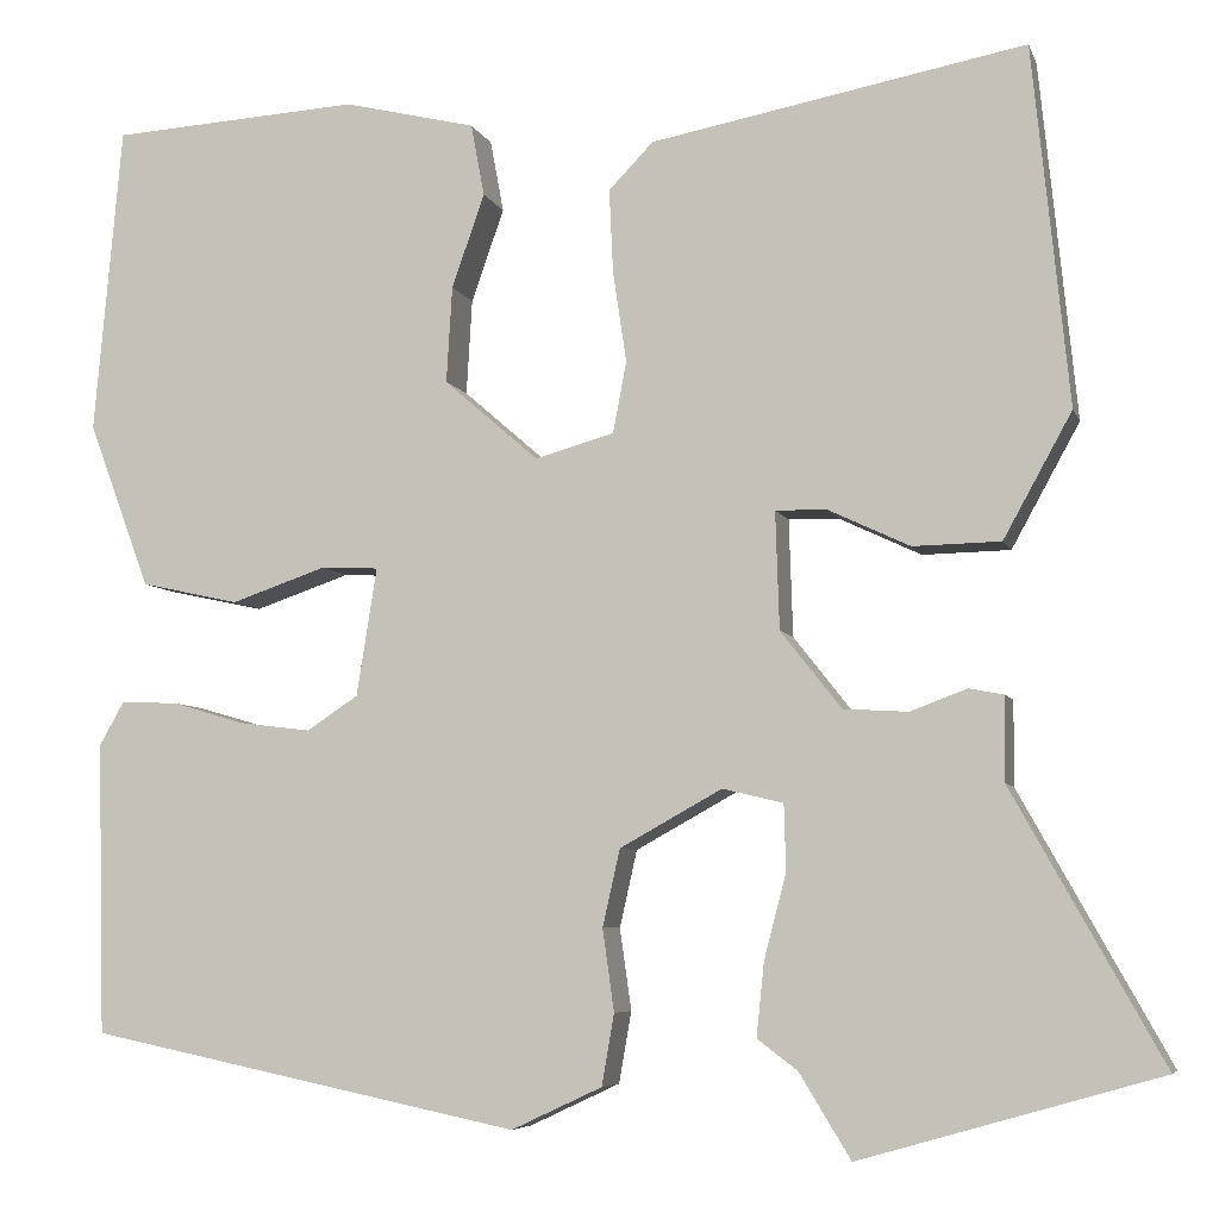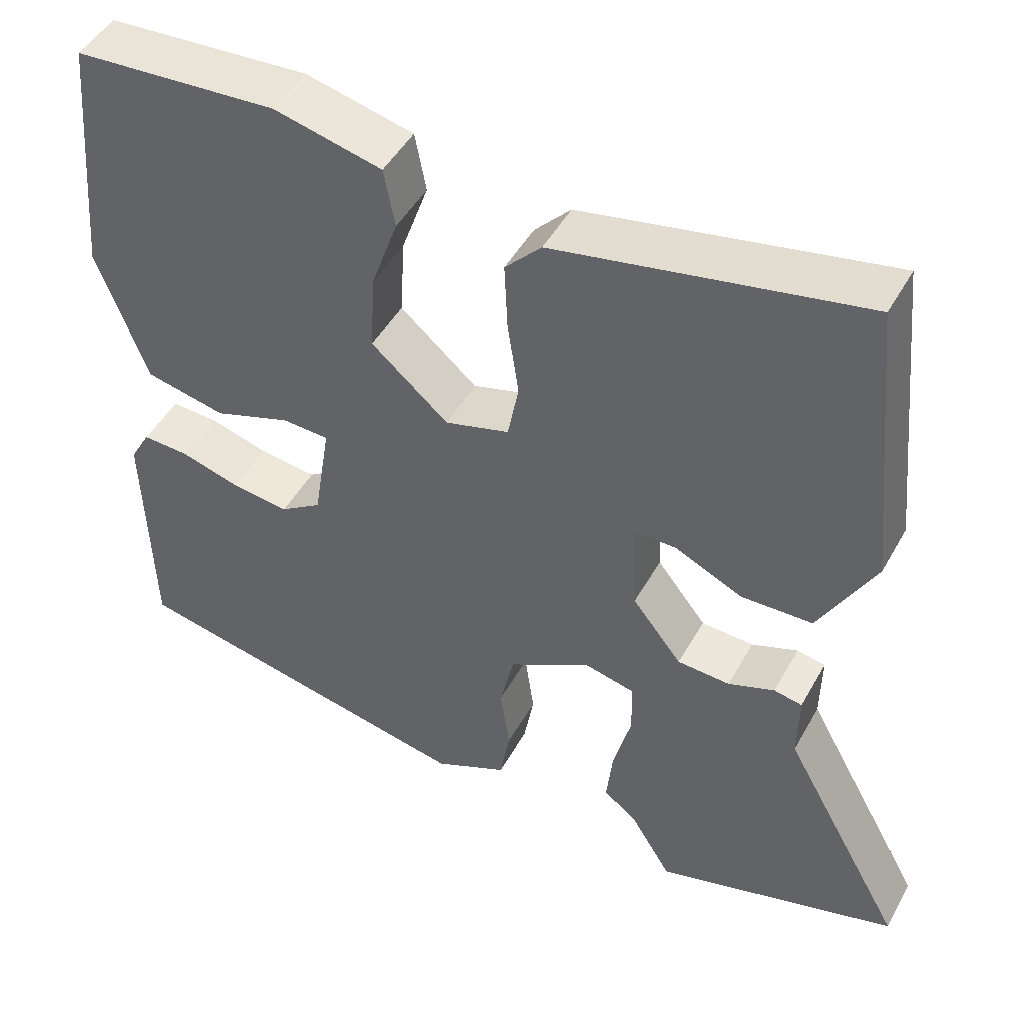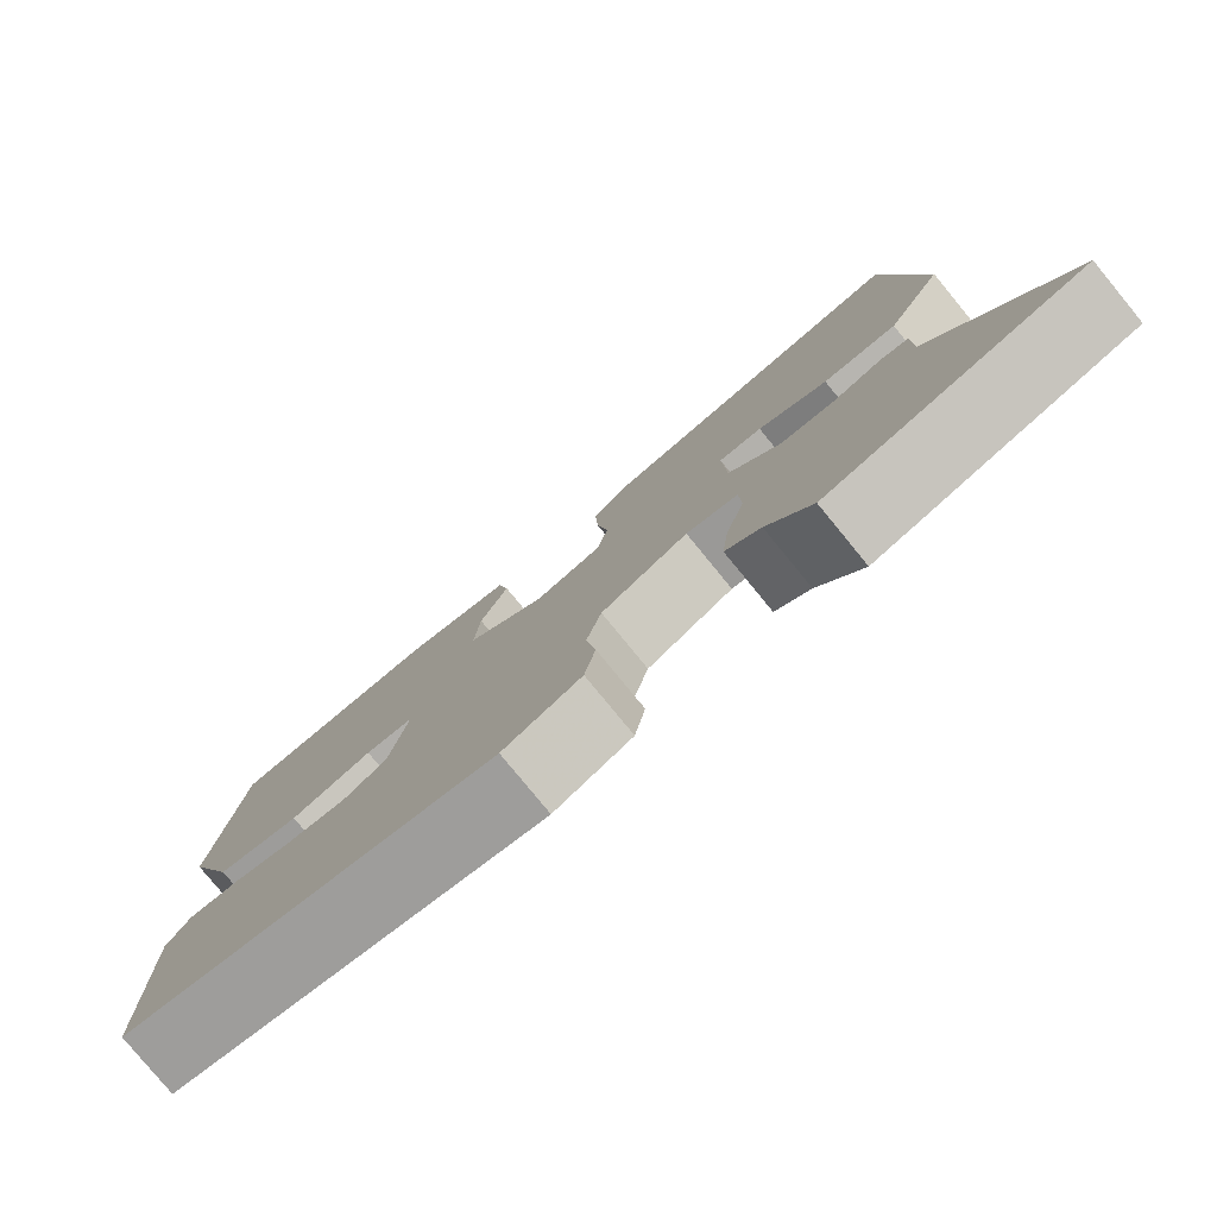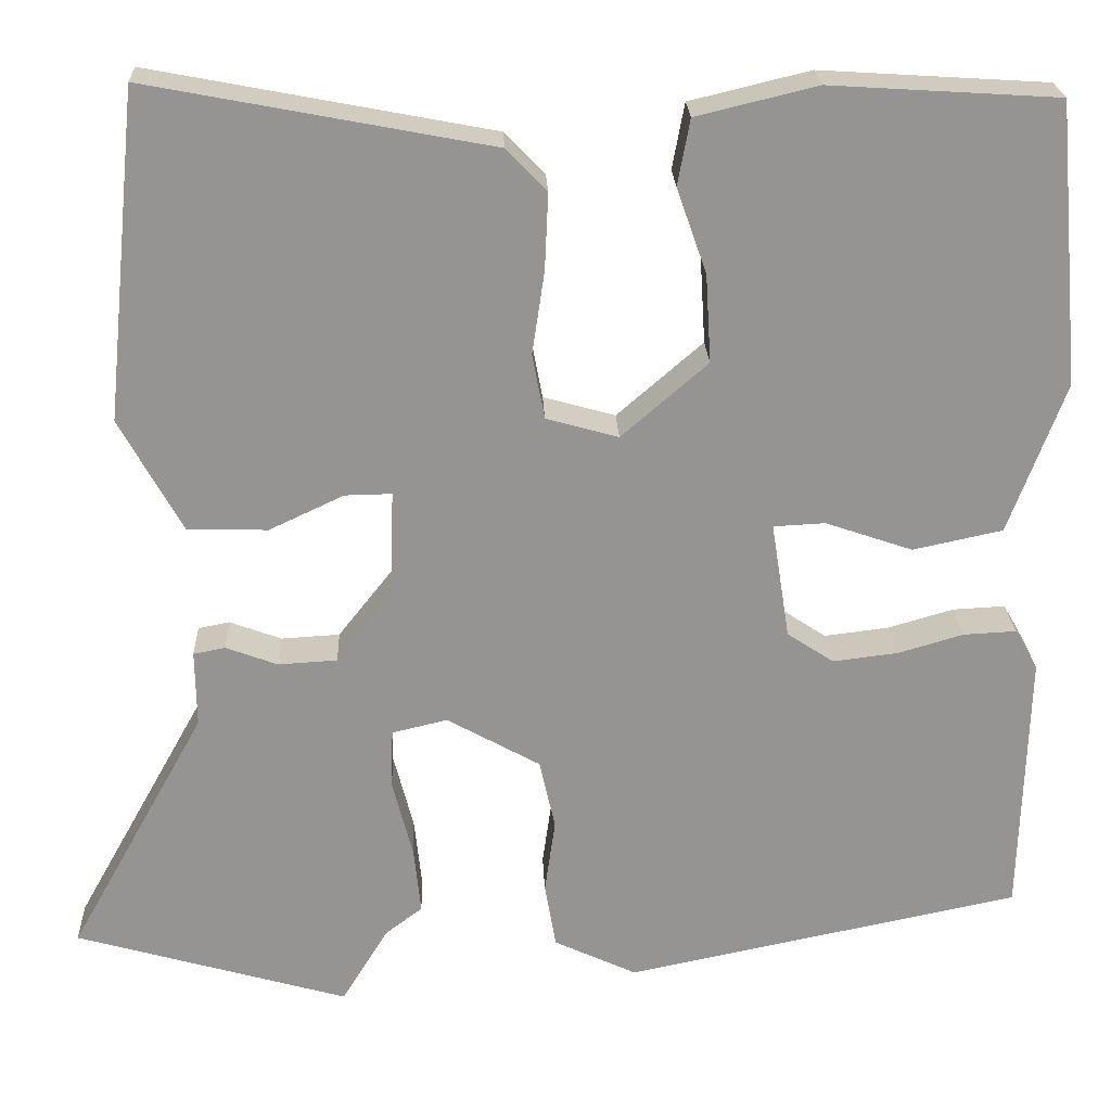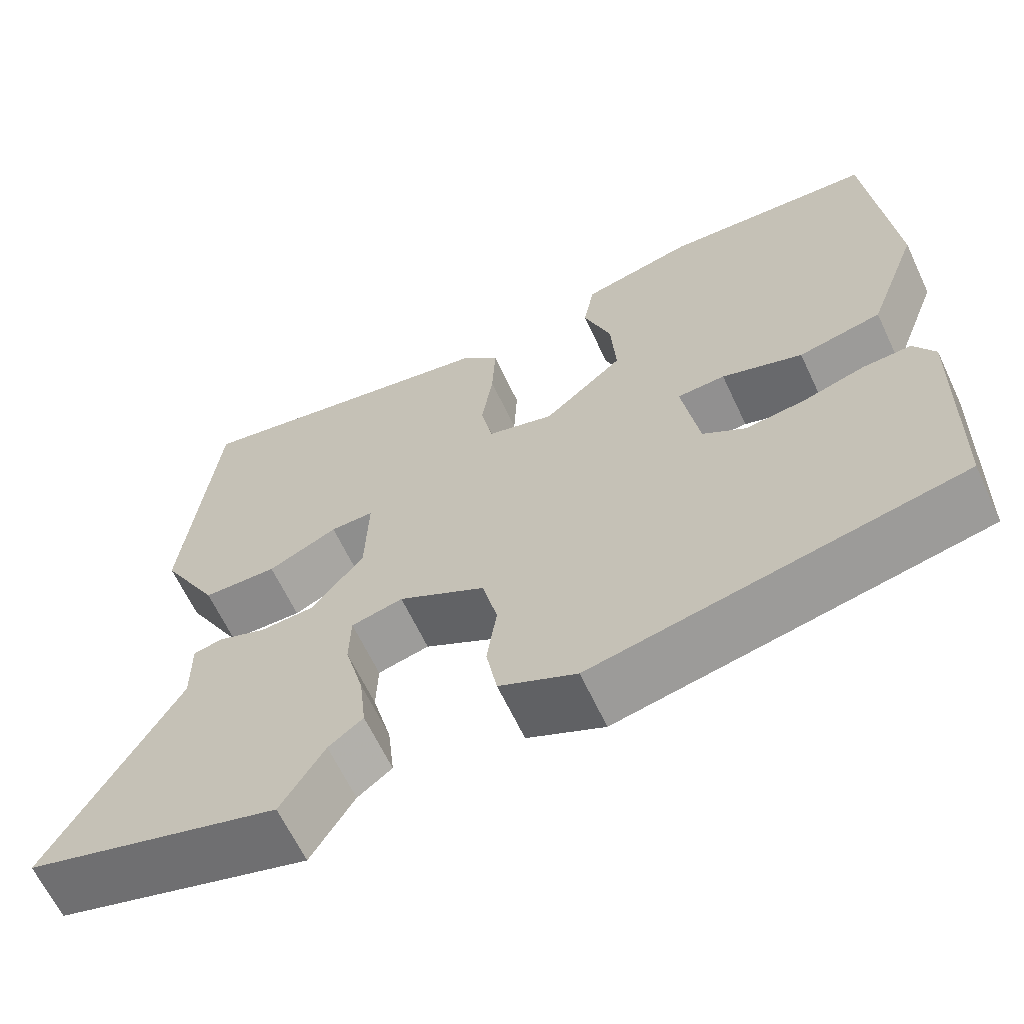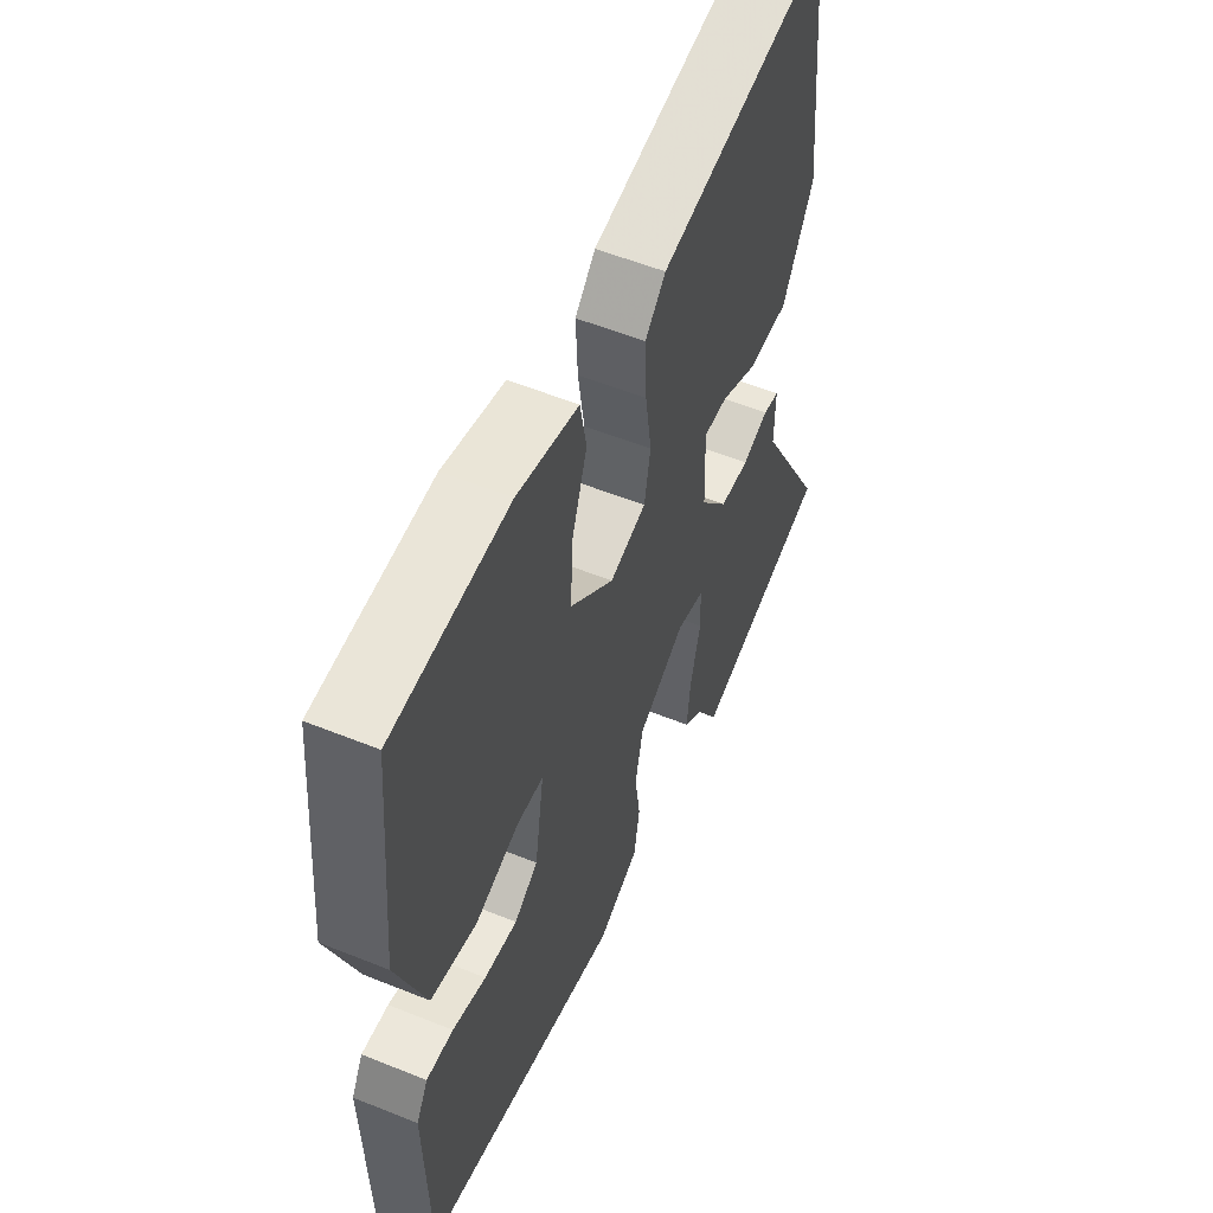
<metadata>
{"format":"obj","ext":"obj","renderer":"f3d","projection":"perspective","resolution":1024,"background":"white","views":[{"elev":-6.1,"azim":14.7,"up":"+Z"},{"elev":47.4,"azim":27.9,"up":"+Z"},{"elev":-79.9,"azim":39.4,"up":"+Z"},{"elev":23.0,"azim":177.7,"up":"+Z"},{"elev":-64.3,"azim":-154.8,"up":"+Z"},{"elev":55.1,"azim":-66.9,"up":"+Z"}]}
</metadata>
<code>
v -0.47 0.07 0.533
v -0.211 0.07 0.549
v -0.074 0.07 0.516
v -0.06 0.07 0.441
v -0.094 0.07 0.344
v -0.1 0.07 0.244
v -0.002 0.07 0.159
v 0.08 0.07 0.182
v 0.094 0.07 0.256
v 0.08 0.07 0.35
v 0.076 0.07 0.437
v 0.122 0.07 0.485
v 0.511 0.07 0.559
v 0.549 0.07 0.186
v 0.478 0.07 0.057
v 0.387 0.07 0.055
v 0.302 0.07 0.095
v 0.249 0.07 0.096
v 0.253 0.07 -0.026
v 0.316 0.07 -0.106
v 0.383 0.07 -0.11
v 0.442 0.07 -0.088
v 0.478 0.07 -0.095
v 0.477 0.07 -0.182
v 0.633 0.07 -0.462
v 0.322 0.07 -0.551
v 0.269 0.07 -0.464
v 0.227 0.07 -0.432
v 0.235 0.07 -0.356
v 0.258 0.07 -0.267
v 0.256 0.07 -0.199
v 0.193 0.07 -0.184
v 0.087 0.07 -0.243
v 0.069 0.07 -0.323
v 0.081 0.07 -0.408
v 0.068 0.07 -0.482
v -0.026 0.07 -0.526
v -0.476 0.07 -0.433
v -0.484 0.07 -0.13
v -0.458 0.07 -0.084
v -0.398 0.07 -0.087
v -0.323 0.07 -0.109
v -0.249 0.07 -0.118
v -0.196 0.07 -0.083
v -0.175 0.07 0.05
v -0.234 0.07 0.053
v -0.333 0.07 0.019
v -0.435 0.07 0.041
v -0.499 0.07 0.213
v -0.47 0 0.533
v -0.211 0 0.549
v -0.074 0 0.516
v -0.06 0 0.441
v -0.094 0 0.344
v -0.1 0 0.244
v -0.002 0 0.159
v 0.08 0 0.182
v 0.094 0 0.256
v 0.08 0 0.35
v 0.076 0 0.437
v 0.122 0 0.485
v 0.511 0 0.559
v 0.549 0 0.186
v 0.478 0 0.057
v 0.387 0 0.055
v 0.302 0 0.095
v 0.249 0 0.096
v 0.253 0 -0.026
v 0.316 0 -0.106
v 0.383 0 -0.11
v 0.442 0 -0.088
v 0.478 0 -0.095
v 0.477 0 -0.182
v 0.633 0 -0.462
v 0.322 0 -0.551
v 0.269 0 -0.464
v 0.227 0 -0.432
v 0.235 0 -0.356
v 0.258 0 -0.267
v 0.256 0 -0.199
v 0.193 0 -0.184
v 0.087 0 -0.243
v 0.069 0 -0.323
v 0.081 0 -0.408
v 0.068 0 -0.482
v -0.026 0 -0.526
v -0.476 0 -0.433
v -0.484 0 -0.13
v -0.458 0 -0.084
v -0.398 0 -0.087
v -0.323 0 -0.109
v -0.249 0 -0.118
v -0.196 0 -0.083
v -0.175 0 0.05
v -0.234 0 0.053
v -0.333 0 0.019
v -0.435 0 0.041
v -0.499 0 0.213
f 3 4 5
f 2 3 5
f 1 2 5
f 49 1 5
f 48 49 5
f 47 48 5
f 46 47 5
f 45 46 5 6
f 44 45 6 7
f 40 41 42
f 39 40 42
f 38 39 42
f 37 38 42
f 36 37 42
f 35 36 42
f 34 35 42
f 33 34 42 43
f 32 33 43 44
f 27 28 29 30
f 27 30 31
f 26 27 31
f 25 26 31
f 24 25 31
f 24 31 32
f 23 24 32
f 22 23 32
f 21 22 32
f 15 16 17
f 14 15 17
f 13 14 17
f 12 13 17
f 11 12 17
f 10 11 17
f 9 10 17
f 8 9 17 18
f 7 8 18 19
f 20 21 32 44
f 7 19 20 44
f 54 53 52
f 54 52 51
f 54 51 50
f 54 50 98
f 54 98 97
f 54 97 96
f 54 96 95
f 55 54 95 94
f 56 55 94 93
f 91 90 89
f 91 89 88
f 91 88 87
f 91 87 86
f 91 86 85
f 91 85 84
f 91 84 83
f 92 91 83 82
f 93 92 82 81
f 79 78 77 76
f 80 79 76
f 80 76 75
f 80 75 74
f 80 74 73
f 81 80 73
f 81 73 72
f 81 72 71
f 81 71 70
f 66 65 64
f 66 64 63
f 66 63 62
f 66 62 61
f 66 61 60
f 66 60 59
f 66 59 58
f 67 66 58 57
f 68 67 57 56
f 93 81 70 69
f 93 69 68 56
f 1 50 51 2
f 2 51 52 3
f 3 52 53 4
f 4 53 54 5
f 5 54 55 6
f 6 55 56 7
f 7 56 57 8
f 8 57 58 9
f 9 58 59 10
f 10 59 60 11
f 11 60 61 12
f 12 61 62 13
f 13 62 63 14
f 14 63 64 15
f 15 64 65 16
f 16 65 66 17
f 17 66 67 18
f 18 67 68 19
f 19 68 69 20
f 20 69 70 21
f 21 70 71 22
f 22 71 72 23
f 23 72 73 24
f 24 73 74 25
f 25 74 75 26
f 26 75 76 27
f 27 76 77 28
f 28 77 78 29
f 29 78 79 30
f 30 79 80 31
f 31 80 81 32
f 32 81 82 33
f 33 82 83 34
f 34 83 84 35
f 35 84 85 36
f 36 85 86 37
f 37 86 87 38
f 38 87 88 39
f 39 88 89 40
f 40 89 90 41
f 41 90 91 42
f 42 91 92 43
f 43 92 93 44
f 44 93 94 45
f 45 94 95 46
f 46 95 96 47
f 47 96 97 48
f 48 97 98 49
f 49 98 50 1

</code>
